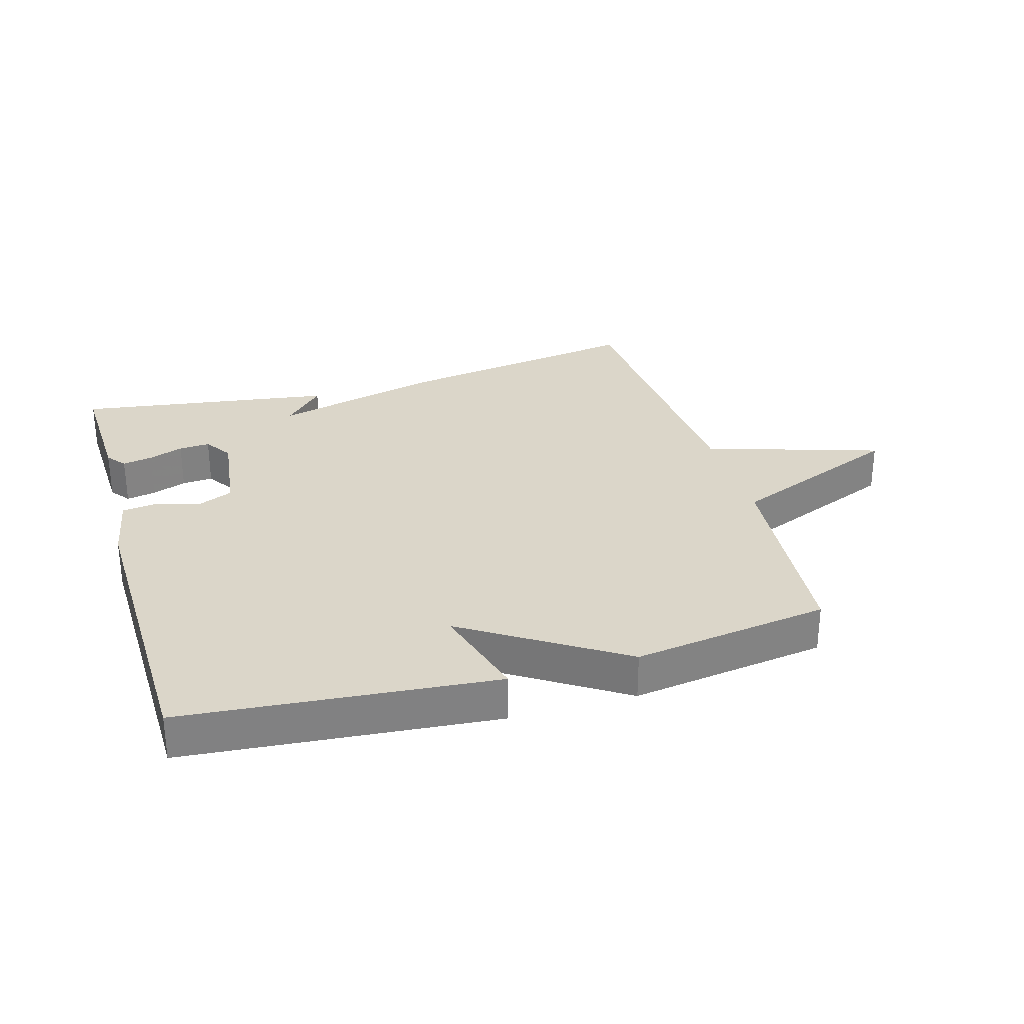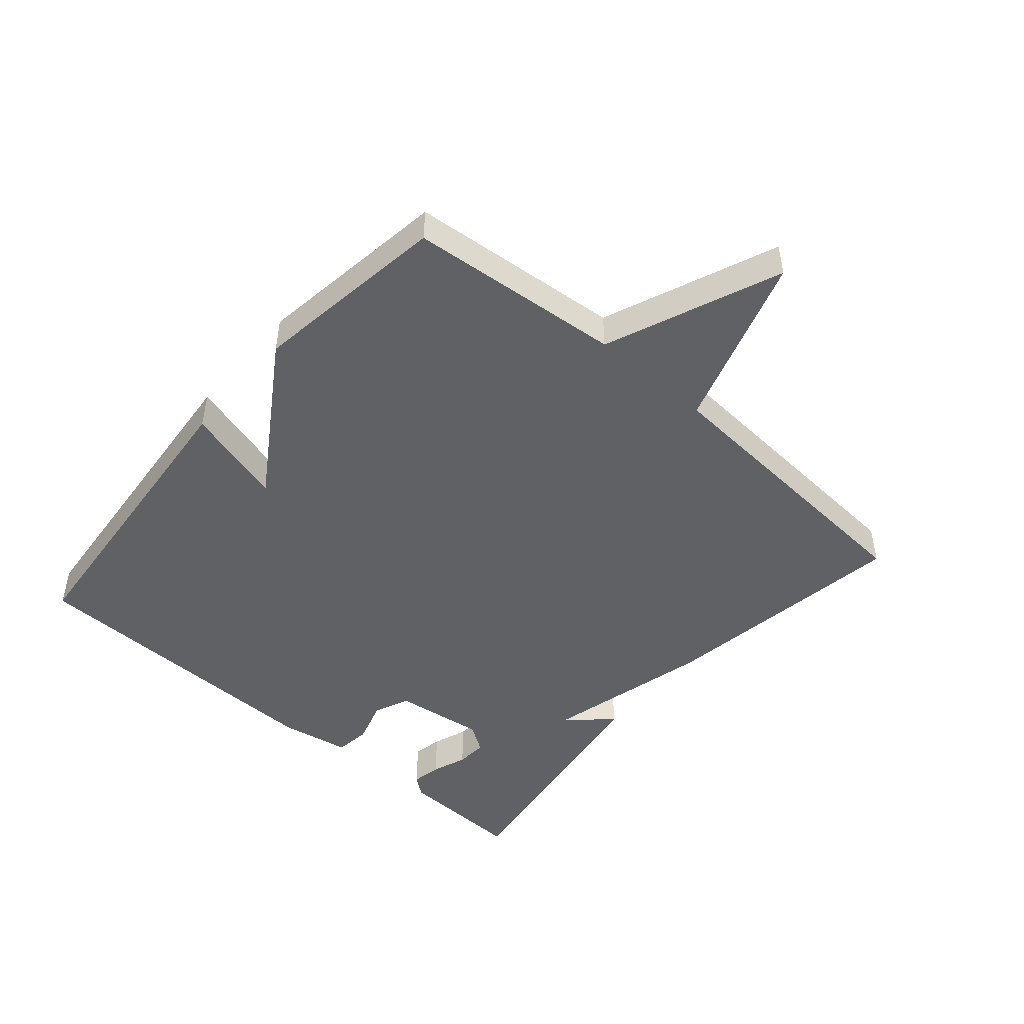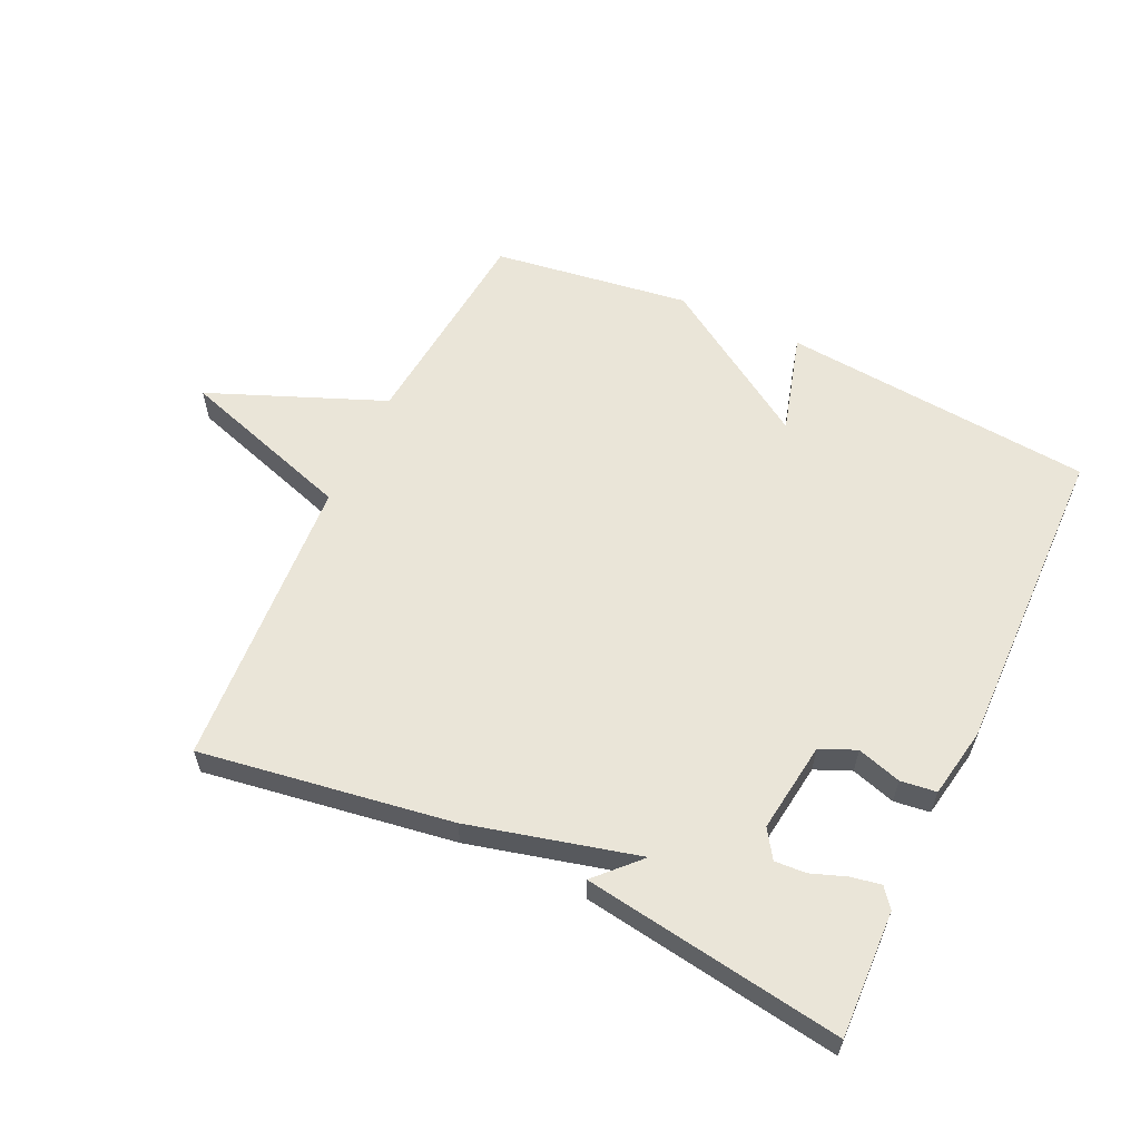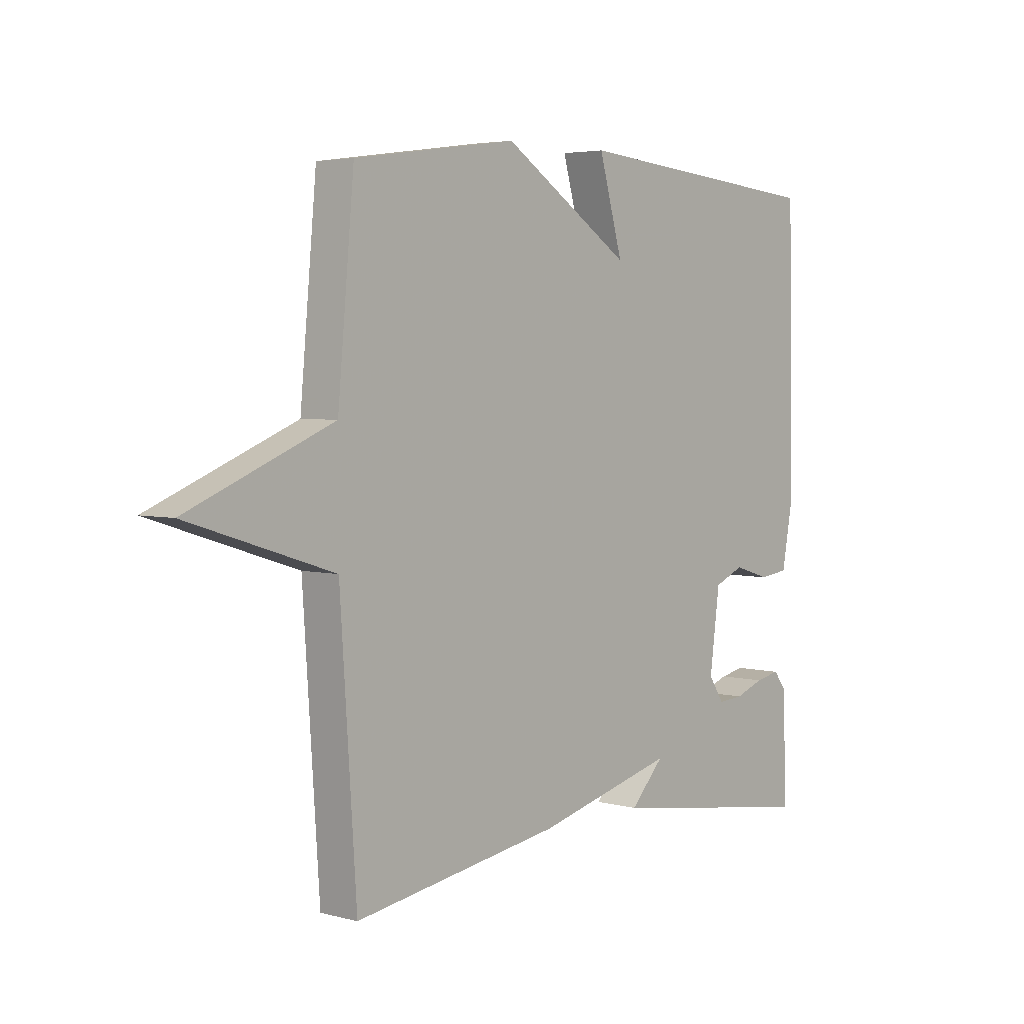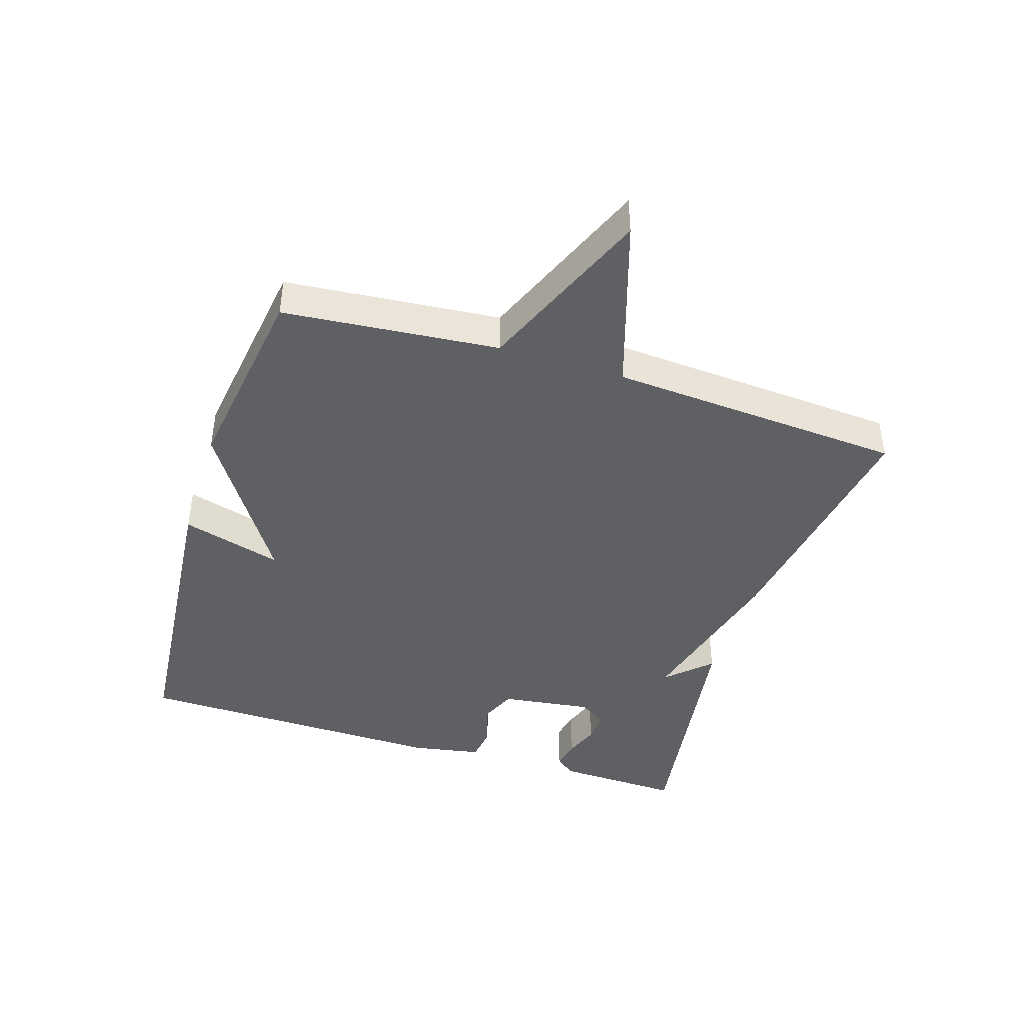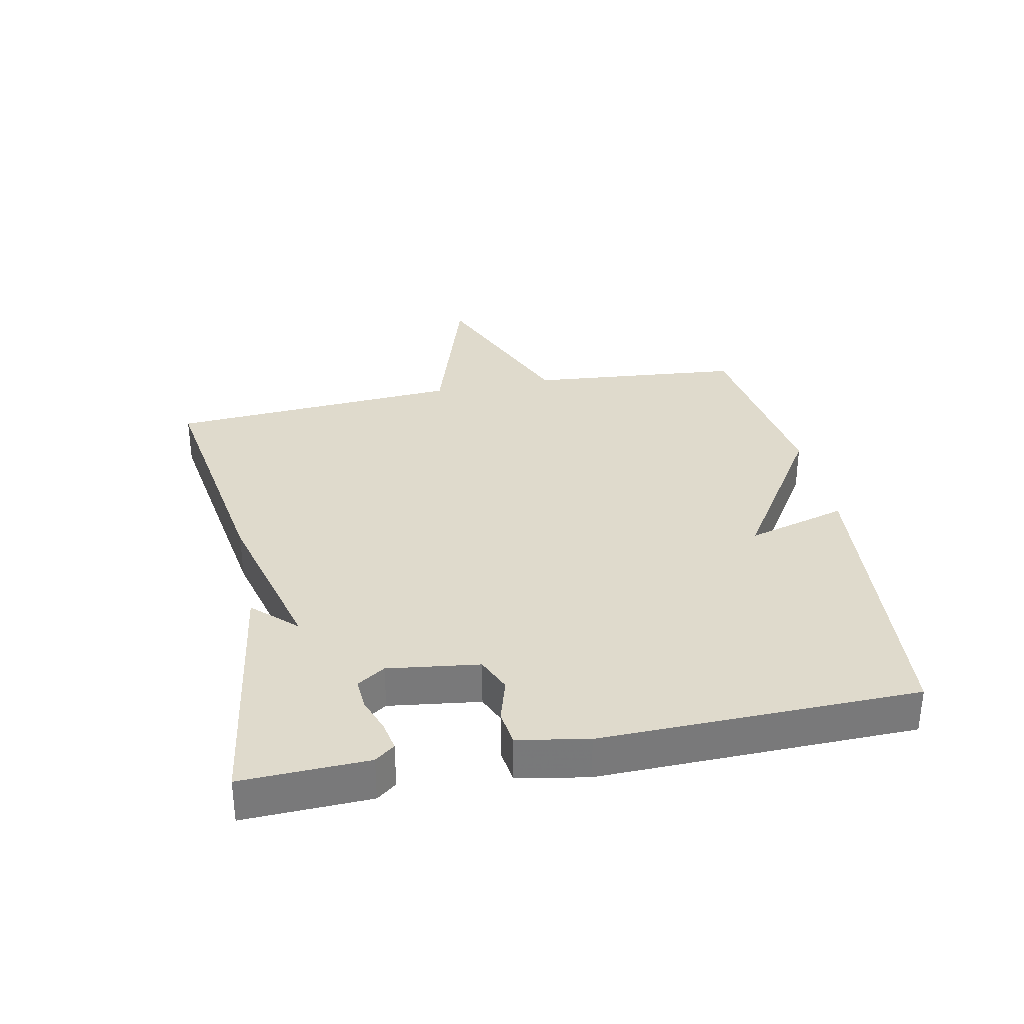
<metadata>
{"format":"obj","ext":"obj","renderer":"f3d","projection":"perspective","resolution":1024,"background":"white","views":[{"elev":29.8,"azim":-16.3,"up":"+Y"},{"elev":-48.0,"azim":49.1,"up":"+Y"},{"elev":59.3,"azim":-154.8,"up":"+Y"},{"elev":4.0,"azim":131.0,"up":"+Z"},{"elev":-42.8,"azim":72.4,"up":"+Y"},{"elev":32.5,"azim":-101.5,"up":"+Y"}]}
</metadata>
<code>
v -0.5 0.07 0.5
v -0.01 0.07 0.544
v -0.055 0.07 0.386
v 0.19 0.07 0.544
v 0.5 0.07 0.5
v 0.531 0.07 0.163
v 0.806 0.07 0.051
v 0.531 0.07 -0.037
v 0.5 0.07 -0.5
v 0.106 0.07 -0.439
v -0.158 0.07 -0.372
v -0.094 0.07 -0.439
v -0.5 0.07 -0.5
v -0.493 0.07 -0.302
v -0.469 0.07 -0.271
v -0.422 0.07 -0.28
v -0.367 0.07 -0.3
v -0.318 0.07 -0.303
v -0.289 0.07 -0.259
v -0.308 0.07 -0.116
v -0.364 0.07 -0.092
v -0.433 0.07 -0.113
v -0.489 0.07 -0.106
v -0.509 0.07 0.004
v -0.5 0 0.5
v -0.01 0 0.544
v -0.055 0 0.386
v 0.19 0 0.544
v 0.5 0 0.5
v 0.531 0 0.163
v 0.806 0 0.051
v 0.531 0 -0.037
v 0.5 0 -0.5
v 0.106 0 -0.439
v -0.158 0 -0.372
v -0.094 0 -0.439
v -0.5 0 -0.5
v -0.493 0 -0.302
v -0.469 0 -0.271
v -0.422 0 -0.28
v -0.367 0 -0.3
v -0.318 0 -0.303
v -0.289 0 -0.259
v -0.308 0 -0.116
v -0.364 0 -0.092
v -0.433 0 -0.113
v -0.489 0 -0.106
v -0.509 0 0.004
f 1 2 3
f 24 1 3
f 23 24 3
f 22 23 3
f 21 22 3
f 4 5 6
f 3 4 6
f 21 3 6
f 20 21 6
f 6 7 8
f 20 6 8
f 19 20 8
f 9 10 11
f 8 9 11
f 19 8 11
f 18 19 11
f 12 13 14
f 11 12 14
f 18 11 14
f 17 18 14
f 14 15 16 17
f 27 26 25
f 27 25 48
f 27 48 47
f 27 47 46
f 27 46 45
f 30 29 28
f 30 28 27
f 30 27 45
f 30 45 44
f 32 31 30
f 32 30 44
f 32 44 43
f 35 34 33
f 35 33 32
f 35 32 43
f 35 43 42
f 38 37 36
f 38 36 35
f 38 35 42
f 38 42 41
f 41 40 39 38
f 1 25 26 2
f 2 26 27 3
f 3 27 28 4
f 4 28 29 5
f 5 29 30 6
f 6 30 31 7
f 7 31 32 8
f 8 32 33 9
f 9 33 34 10
f 10 34 35 11
f 11 35 36 12
f 12 36 37 13
f 13 37 38 14
f 14 38 39 15
f 15 39 40 16
f 16 40 41 17
f 17 41 42 18
f 18 42 43 19
f 19 43 44 20
f 20 44 45 21
f 21 45 46 22
f 22 46 47 23
f 23 47 48 24
f 24 48 25 1

</code>
